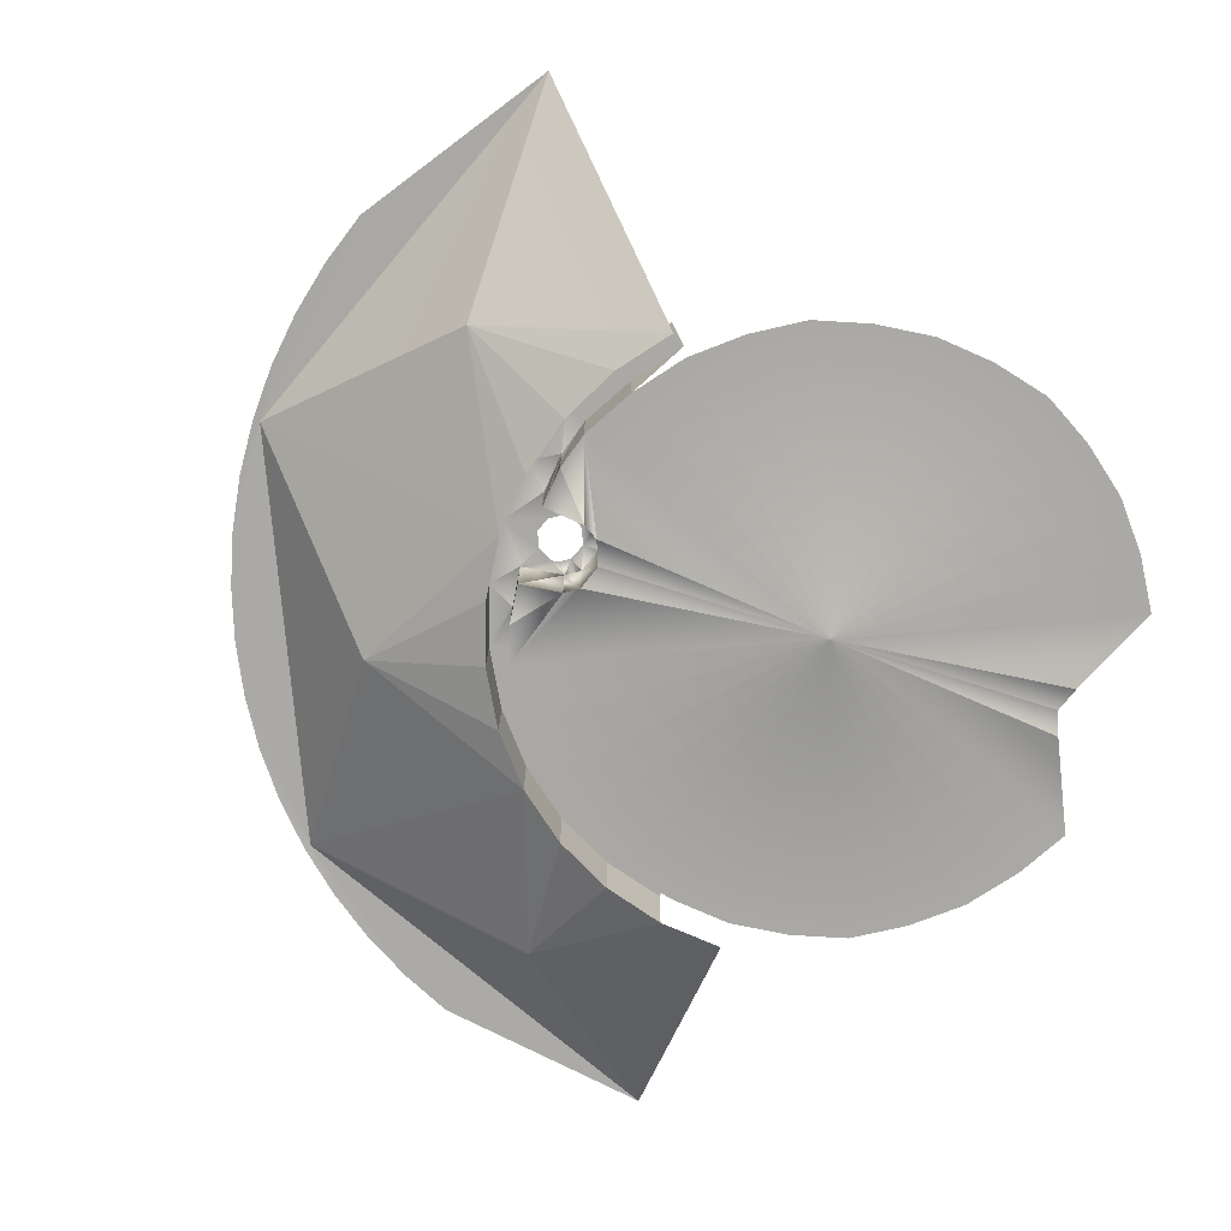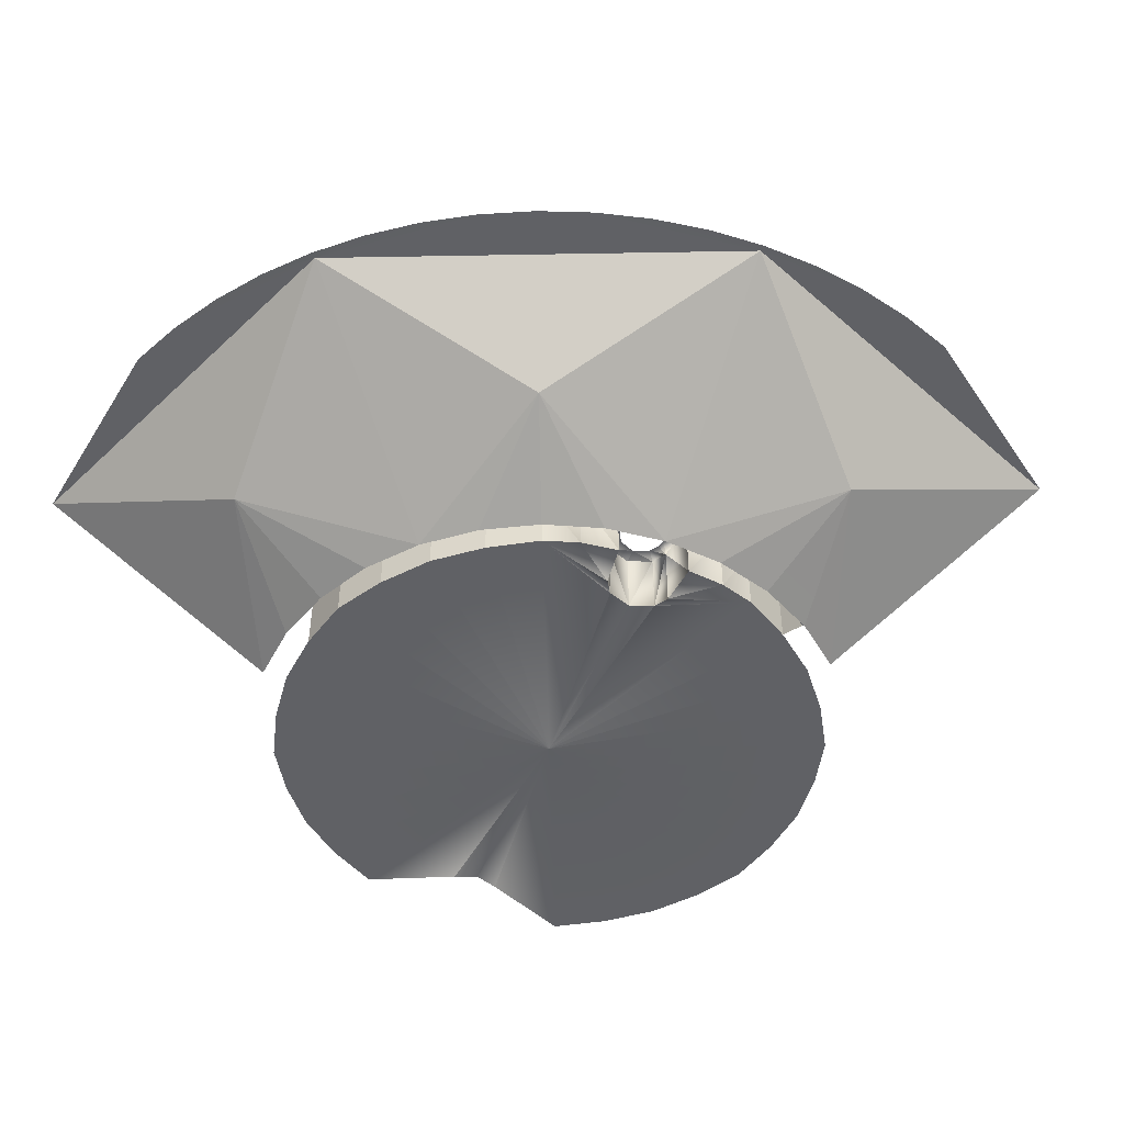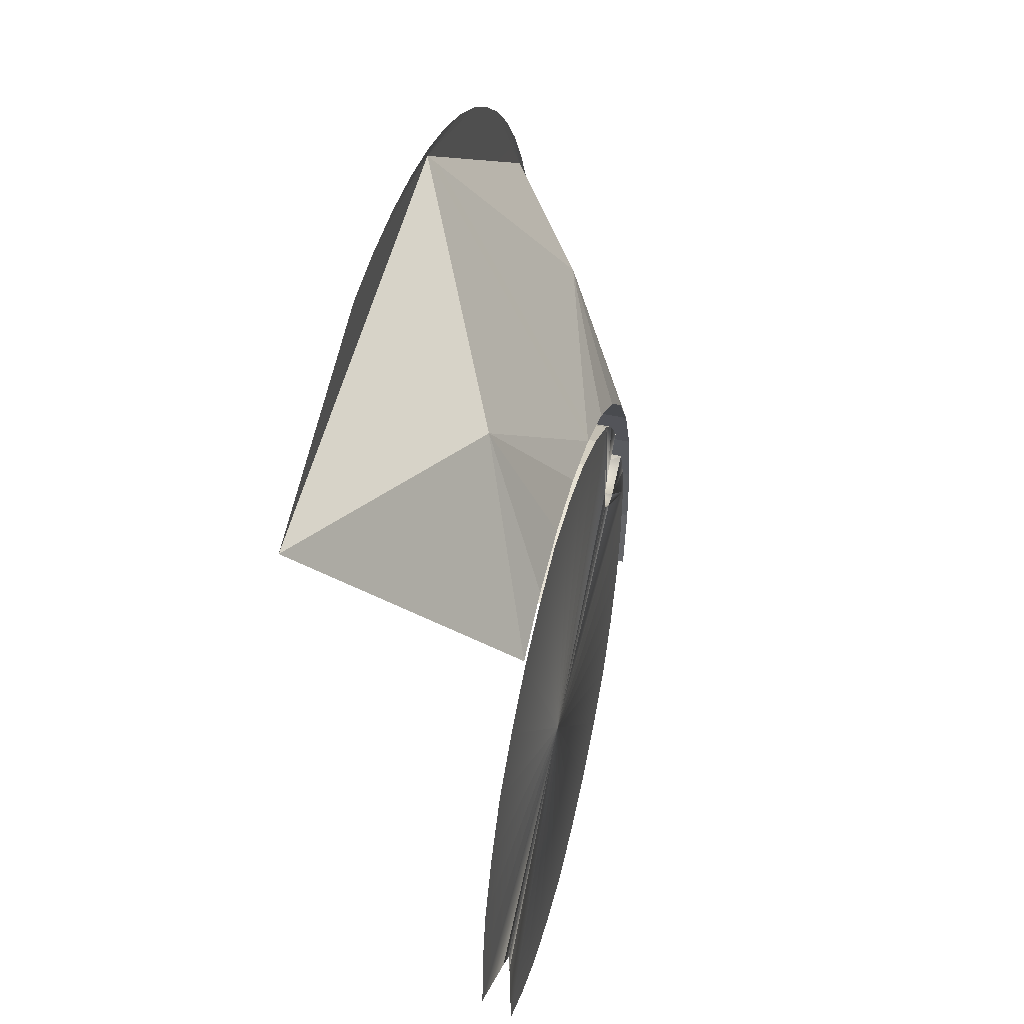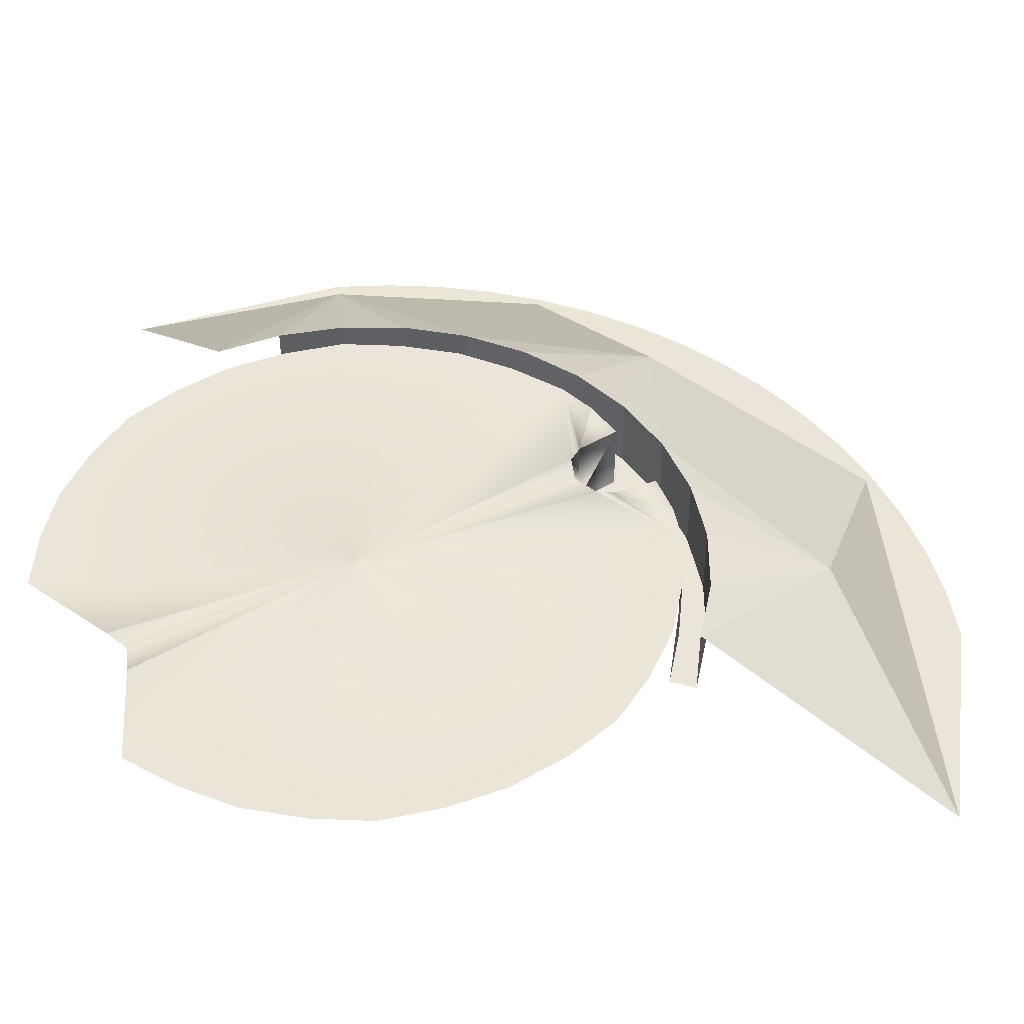
<metadata>
{"format":"obj","ext":"obj","renderer":"f3d","projection":"perspective","resolution":1024,"background":"white","views":[{"elev":-75.3,"azim":-45.7,"up":"+Z"},{"elev":-48.5,"azim":-139.3,"up":"+Z"},{"elev":47.6,"azim":103.9,"up":"+Y"},{"elev":-44.6,"azim":-179.9,"up":"+Y"}]}
</metadata>
<code>
o LM_GI_gi13_BmpBot
v 136.5 -447.3 -9.857
v 140 -411 -9.864
v 129.6 -445.6 -9.853
v 140 -411 -9.864
v 136.5 -447.3 -9.857
v 143.5 -447 -9.861
v 140 -411 -9.864
v 123 -443 -9.849
v 129.6 -445.6 -9.853
v 150.6 -445.6 -9.865
v 140 -411 -9.864
v 143.5 -447 -9.861
v 86.34 -405.9 -3.063
v 73.06 -431.6 10.08
v 102.4 -422.5 -10.09
v 123 -443 -9.849
v 140 -411 -9.864
v 117.1 -439 -9.853
v 140 -411 -9.864
v 150.6 -445.6 -9.865
v 157.2 -442.8 -9.861
v 100.9 -415 -1.494
v 102.4 -422.5 -1.494
v 105.4 -421.6 -1.503
v 78.11 -378.2 10.09
v 69.43 -404.3 9.993
v 73.06 -431.6 10.08
v 140 -411 -9.864
v 111.9 -434.2 -9.857
v 117.1 -439 -9.853
v 163.2 -439.1 -9.857
v 140 -411 -9.864
v 157.2 -442.8 -9.861
v 102.4 -422.5 -1.494
v 100.9 -415 -1.494
v 102.4 -422.5 -10.09
v 104 -414.6 -1.499
v 100.9 -415 -1.494
v 105.4 -421.6 -1.503
v 111.9 -434.2 -9.857
v 140 -411 -9.864
v 108.2 -428.2 -9.861
v 78.11 -378.2 10.09
v 73.06 -431.6 10.08
v 86.34 -405.9 -3.063
v 104 -414.6 -9.861
v 104 -414.6 -1.499
v 105.4 -421.6 -1.503
v 100.9 -415 -1.494
v 100.9 -415 -10.09
v 102.4 -422.5 -10.09
v 100.9 -415 -1.494
v 104 -414.6 -1.499
v 103.7 -407.6 -1.494
v 163.2 -439.1 -9.857
v 164 -427.1 -9.865
v 140 -411 -9.864
v 140 -411 -9.864
v 105.4 -421.6 -9.865
v 108.2 -428.2 -9.861
v 100.9 -415 -1.494
v 100.9 -407.3 -1.494
v 100.9 -415 -10.09
v 100.9 -407.3 -1.494
v 100.9 -415 -1.494
v 103.7 -407.6 -1.494
v 86.34 -405.9 -3.063
v 102.4 -422.5 -10.09
v 100.9 -415 -10.09
v 78.11 -378.2 10.09
v 70.42 -397.4 9.993
v 69.43 -404.3 9.993
v 103.7 -407.6 -9.857
v 103.7 -407.6 -1.494
v 104 -414.6 -1.499
v 164 -427.1 -9.865
v 164.4 -423.9 -9.864
v 140 -411 -9.864
v 104 -414.6 -9.861
v 103.7 -407.6 -9.857
v 104 -414.6 -1.499
v 105.4 -421.6 -9.865
v 140 -411 -9.864
v 104 -414.6 -9.861
v 103.7 -407.6 -1.494
v 104.5 -403 -1.492
v 100.9 -407.3 -1.494
v 140 -411 -9.864
v 164.4 -423.9 -9.864
v 166.8 -421.8 -9.865
v 100.9 -407.3 -1.494
v 100.9 -407.3 -10.09
v 100.9 -415 -10.09
v 86.34 -405.9 -3.063
v 100.9 -415 -10.09
v 100.9 -407.3 -10.09
v 104.5 -403 -1.492
v 102.4 -399.7 -1.494
v 100.9 -407.3 -1.494
v 78.11 -378.2 10.09
v 72.09 -390.7 9.993
v 70.42 -397.4 9.993
v 100.9 -407.3 -1.494
v 102.4 -399.7 -1.494
v 100.9 -407.3 -10.09
v 140 -411 -9.864
v 103.7 -407.6 -9.857
v 104 -414.6 -9.861
v 104.5 -403 -9.854
v 104.5 -403 -1.492
v 103.7 -407.6 -1.494
v 166.8 -421.8 -9.865
v 176.3 -414.4 -9.857
v 140 -411 -9.864
v 103.7 -407.6 -9.857
v 104.5 -403 -9.854
v 103.7 -407.6 -1.494
v 106.3 -398.4 -1.489
v 102.4 -399.7 -1.494
v 104.5 -403 -1.492
v 100.9 -407.3 -10.09
v 102.4 -399.7 -10.09
v 86.34 -405.9 -3.063
v 112.3 -398.5 -1.501
v 111.1 -400.3 -1.503
v 113.2 -400.2 -1.502
v 109.9 -398.4 -1.488
v 106.3 -398.4 -1.489
v 111.1 -400.3 -1.503
v 78.11 -378.2 10.09
v 74.4 -384.1 9.993
v 72.09 -390.7 9.993
v 111 -398.6 -1.502
v 109.9 -398.4 -1.488
v 111.1 -400.3 -1.503
v 112.3 -398.5 -1.501
v 111 -398.6 -1.502
v 111.1 -400.3 -1.503
v 113.2 -400.2 -1.502
v 113.9 -397.2 -1.501
v 112.3 -398.5 -1.501
v 102.4 -399.7 -1.494
v 102.4 -399.7 -10.09
v 100.9 -407.3 -10.09
v 113.2 -400.2 -1.502
v 115.6 -398.1 -1.501
v 113.9 -397.2 -1.501
v 106.3 -398.4 -1.489
v 109.9 -398.4 -1.488
v 108.9 -396.5 -1.487
v 106.3 -398.4 -9.851
v 106.3 -398.4 -1.489
v 104.5 -403 -1.492
v 113.2 -400.2 -9.865
v 103.7 -407.6 -9.857
v 140 -411 -9.864
v 106.3 -398.4 -1.489
v 105.3 -392.6 -1.494
v 102.4 -399.7 -1.494
v 140 -411 -9.864
v 176.3 -414.4 -9.857
v 175.9 -407.4 -9.861
v 113.2 -400.2 -9.865
v 113.2 -400.2 -1.502
v 111.1 -400.3 -1.503
v 104.5 -403 -9.854
v 106.3 -398.4 -9.851
v 104.5 -403 -1.492
v 106.3 -398.4 -1.489
v 106.3 -398.4 -9.851
v 111.1 -400.3 -1.503
v 111.1 -400.3 -9.865
v 104.5 -403 -9.854
v 103.7 -407.6 -9.857
v 106.3 -398.4 -1.489
v 108.9 -396.5 -1.487
v 105.3 -392.6 -1.494
v 116 -394.9 -1.502
v 113.9 -397.2 -1.501
v 115.6 -398.1 -1.501
v 115.6 -398.1 -9.864
v 115.6 -398.1 -1.501
v 113.2 -400.2 -1.502
v 102.4 -399.7 -1.494
v 105.3 -392.6 -1.494
v 102.4 -399.7 -10.09
v 111.1 -400.3 -9.865
v 103.7 -407.6 -9.857
v 113.2 -400.2 -9.865
v 102.4 -399.7 -10.09
v 105.3 -392.6 -10.09
v 86.34 -405.9 -3.063
v 116 -394.9 -1.502
v 114.1 -395.1 -1.501
v 113.9 -397.2 -1.501
v 86.34 -405.9 -3.063
v 105.3 -392.6 -10.09
v 78.11 -378.2 10.09
v 111.1 -400.3 -9.865
v 113.2 -400.2 -9.865
v 111.1 -400.3 -1.503
v 108.9 -396.5 -1.487
v 109 -394.6 -1.486
v 105.3 -392.6 -1.494
v 106.3 -398.4 -9.851
v 111.1 -400.3 -9.865
v 111.1 -400.3 -1.503
v 78.11 -378.2 10.09
v 77.36 -377.8 10
v 74.4 -384.1 9.993
v 140 -411 -9.864
v 115.6 -398.1 -9.864
v 113.2 -400.2 -9.865
v 113.2 -400.2 -9.865
v 115.6 -398.1 -9.864
v 113.2 -400.2 -1.502
v 115.6 -398.1 -1.501
v 115.6 -398.1 -9.864
v 116 -394.9 -1.502
v 115 -393.1 -1.503
v 114.1 -395.1 -1.501
v 116 -394.9 -1.502
v 105.3 -392.6 -1.494
v 109 -394.6 -1.486
v 110.6 -393.3 -1.487
v 115 -393.1 -1.503
v 113.4 -394 -1.502
v 114.1 -395.1 -1.501
v 111.1 -400.3 -9.865
v 106.3 -398.4 -9.851
v 104.5 -403 -9.854
v 115 -393.1 -1.503
v 112.7 -393.2 -1.488
v 113.4 -394 -1.502
v 174.6 -400.4 -9.865
v 140 -411 -9.864
v 175.9 -407.4 -9.861
v 116 -394.9 -9.865
v 115.6 -398.1 -9.864
v 140 -411 -9.864
v 105.3 -392.6 -1.494
v 110.6 -393.3 -1.487
v 110.6 -390.2 -1.489
v 110.6 -393.3 -1.487
v 112.7 -393.2 -1.488
v 110.6 -390.2 -1.489
v 115 -393.1 -1.503
v 110.6 -390.2 -1.489
v 112.7 -393.2 -1.488
v 116 -394.9 -1.502
v 116 -394.9 -9.865
v 115 -393.1 -1.503
v 105.3 -392.6 -1.494
v 105.3 -392.6 -10.09
v 102.4 -399.7 -10.09
v 80.91 -371.9 9.993
v 77.36 -377.8 10
v 78.11 -378.2 10.09
v 115.6 -398.1 -9.864
v 116 -394.9 -9.865
v 116 -394.9 -1.502
v 110.6 -390.2 -1.489
v 109.5 -386.2 -1.494
v 105.3 -392.6 -1.494
v 140 -411 -9.864
v 174.6 -400.4 -9.865
v 171.8 -393.8 -9.861
v 110.6 -390.2 -9.851
v 110.6 -390.2 -1.489
v 115 -393.1 -1.503
v 105.3 -392.6 -10.09
v 105.3 -392.6 -1.494
v 109.5 -386.2 -1.494
v 116 -394.9 -9.865
v 115 -393.1 -9.865
v 115 -393.1 -1.503
v 110.6 -390.2 -1.489
v 113.4 -386.2 -1.492
v 109.5 -386.2 -1.494
v 116 -394.9 -9.865
v 140 -411 -9.864
v 116.7 -382.9 -9.857
v 115 -393.1 -9.865
v 110.6 -390.2 -9.851
v 115 -393.1 -1.503
v 110.6 -390.2 -1.489
v 110.6 -390.2 -9.851
v 113.4 -386.2 -1.492
v 78.11 -378.2 10.09
v 85.03 -366.2 9.993
v 80.91 -371.9 9.993
v 168.1 -387.8 -9.857
v 140 -411 -9.864
v 171.8 -393.8 -9.861
v 109.5 -386.2 -1.494
v 113.4 -386.2 -1.492
v 115 -380.7 -1.494
v 109.5 -386.2 -10.09
v 105.3 -392.6 -10.09
v 109.5 -386.2 -1.494
v 113.4 -386.2 -1.492
v 116.7 -382.9 -1.494
v 115 -380.7 -1.494
v 105.3 -392.6 -10.09
v 105.6 -369.5 -3.063
v 78.11 -378.2 10.09
v 110.6 -390.2 -9.851
v 113.4 -386.2 -9.854
v 113.4 -386.2 -1.492
v 78.11 -378.2 10.09
v 89.68 -361.1 9.993
v 85.03 -366.2 9.993
v 116 -394.9 -9.865
v 116.7 -382.9 -9.857
v 115 -393.1 -9.865
v 113.4 -386.2 -1.492
v 113.4 -386.2 -9.854
v 116.7 -382.9 -1.494
v 113.4 -386.2 -9.854
v 110.6 -390.2 -9.851
v 115 -393.1 -9.865
v 109.5 -386.2 -10.09
v 109.5 -386.2 -1.494
v 115 -380.7 -1.494
v 122.8 -379.2 -9.861
v 116.7 -382.9 -9.857
v 140 -411 -9.864
v 140 -411 -9.864
v 168.1 -387.8 -9.857
v 162.9 -383 -9.853
v 115 -393.1 -9.865
v 116.7 -382.9 -9.857
v 113.4 -386.2 -9.854
v 121.3 -376.4 -1.494
v 115 -380.7 -1.494
v 116.7 -382.9 -1.494
v 129.3 -376.4 -9.865
v 122.8 -379.2 -9.861
v 140 -411 -9.864
v 156.9 -379 -9.849
v 140 -411 -9.864
v 162.9 -383 -9.853
v 78.11 -378.2 10.09
v 94.82 -356.4 9.993
v 89.68 -361.1 9.993
v 122.8 -379.2 -1.499
v 121.3 -376.4 -1.494
v 116.7 -382.9 -1.494
v 113.4 -386.2 -9.854
v 116.7 -382.9 -9.857
v 116.7 -382.9 -1.494
v 116.7 -382.9 -1.494
v 116.7 -382.9 -9.857
v 122.8 -379.2 -1.499
v 105.6 -369.5 -3.063
v 105.3 -392.6 -10.09
v 109.5 -386.2 -10.09
v 129.3 -376.4 -9.865
v 140 -411 -9.864
v 136.4 -375 -9.861
v 115 -380.7 -10.09
v 109.5 -386.2 -10.09
v 115 -380.7 -1.494
v 140 -411 -9.864
v 156.9 -379 -9.849
v 150.3 -376.4 -9.853
v 140 -411 -9.864
v 143.4 -374.7 -9.857
v 136.4 -375 -9.861
v 115 -380.7 -10.09
v 115 -380.7 -1.494
v 121.3 -376.4 -1.494
v 143.4 -374.7 -9.857
v 140 -411 -9.864
v 150.3 -376.4 -9.853
v 122.8 -379.2 -1.499
v 129.3 -376.4 -1.503
v 121.3 -376.4 -1.494
v 116.7 -382.9 -9.857
v 122.8 -379.2 -9.861
v 122.8 -379.2 -1.499
v 122.8 -379.2 -1.499
v 122.8 -379.2 -9.861
v 129.3 -376.4 -1.503
v 129.3 -376.4 -1.503
v 128.4 -373.5 -1.494
v 121.3 -376.4 -1.494
v 105.6 -369.5 -3.063
v 109.5 -386.2 -10.09
v 115 -380.7 -10.09
v 136.4 -375 -1.499
v 136 -372 -1.494
v 129.3 -376.4 -1.503
v 94.82 -356.4 9.993
v 78.11 -378.2 10.09
v 119.4 -344.1 10.08
v 121.3 -376.4 -10.09
v 115 -380.7 -10.09
v 121.3 -376.4 -1.494
v 119.4 -344.1 10.08
v 78.11 -378.2 10.09
v 105.6 -369.5 -3.063
v 136 -372 -1.494
v 128.4 -373.5 -1.494
v 129.3 -376.4 -1.503
v 121.3 -376.4 -10.09
v 121.3 -376.4 -1.494
v 128.4 -373.5 -1.494
v 136.4 -375 -1.499
v 143.4 -374.7 -1.494
v 136 -372 -1.494
v 150.3 -376.4 -1.49
v 151.2 -373.4 -1.494
v 143.4 -374.7 -1.494
v 122.8 -379.2 -9.861
v 129.3 -376.4 -9.865
v 129.3 -376.4 -1.503
v 136.4 -375 -1.499
v 129.3 -376.4 -1.503
v 136.4 -375 -9.861
v 115 -380.7 -10.09
v 121.3 -376.4 -10.09
v 105.6 -369.5 -3.063
v 143.4 -374.7 -1.494
v 143.7 -371.9 -1.494
v 136 -372 -1.494
v 151.2 -373.4 -1.494
v 143.7 -371.9 -1.494
v 143.4 -374.7 -1.494
v 150.3 -376.4 -1.49
v 143.4 -374.7 -1.494
v 150.3 -376.4 -9.853
v 143.4 -374.7 -1.494
v 136.4 -375 -1.499
v 143.4 -374.7 -9.857
v 129.3 -376.4 -1.503
v 129.3 -376.4 -9.865
v 136.4 -375 -9.861
v 128.4 -373.5 -10.09
v 128.4 -373.5 -1.494
v 136 -372 -1.494
v 128.4 -373.5 -10.09
v 121.3 -376.4 -10.09
v 128.4 -373.5 -1.494
v 136.4 -375 -1.499
v 136.4 -375 -9.861
v 143.4 -374.7 -9.857
v 121.3 -376.4 -10.09
v 128.4 -373.5 -10.09
v 105.6 -369.5 -3.063
v 143.4 -374.7 -1.494
v 143.4 -374.7 -9.857
v 150.3 -376.4 -9.853
v 136 -372 -10.09
v 136 -372 -1.494
v 143.7 -371.9 -1.494
v 143.7 -371.9 -10.09
v 143.7 -371.9 -1.494
v 151.2 -373.4 -1.494
v 136 -372 -10.09
v 128.4 -373.5 -10.09
v 136 -372 -1.494
v 151.2 -373.4 -10.09
v 143.7 -371.9 -10.09
v 151.2 -373.4 -1.494
v 143.7 -371.9 -10.09
v 136 -372 -10.09
v 143.7 -371.9 -1.494
v 119.4 -344.1 10.08
v 100.4 -352.2 9.993
v 94.82 -356.4 9.993
v 105.6 -369.5 -3.063
v 128.4 -373.5 -10.09
v 119.4 -344.1 10.08
v 119.4 -344.1 10.08
v 106.3 -348.6 9.993
v 100.4 -352.2 9.993
v 145.1 -357.4 -3.063
v 128.4 -373.5 -10.09
v 136 -372 -10.09
v 151.2 -373.4 -10.09
v 158.4 -376.3 -10.09
v 145.1 -357.4 -3.063
v 145.1 -357.4 -3.063
v 136 -372 -10.09
v 143.7 -371.9 -10.09
v 143.7 -371.9 -10.09
v 151.2 -373.4 -10.09
v 145.1 -357.4 -3.063
v 106.3 -348.6 9.993
v 119.4 -344.1 10.08
v 112.6 -345.6 9.993
v 128.4 -373.5 -10.09
v 145.1 -357.4 -3.063
v 119.4 -344.1 10.08
v 145.1 -357.4 -3.063
v 158.4 -376.3 -10.09
v 172.8 -349.1 10.09
v 112.6 -345.6 9.993
v 119.4 -344.1 10.08
v 119.2 -343.3 9.993
v 172.8 -349.1 10.09
v 119.4 -344.1 10.08
v 145.1 -357.4 -3.063
v 125.9 -341.5 9.993
v 119.2 -343.3 9.993
v 119.4 -344.1 10.08
v 146.7 -340.5 9.993
v 119.4 -344.1 10.08
v 172.8 -349.1 10.09
v 119.4 -344.1 10.08
v 132.8 -340.5 9.993
v 125.9 -341.5 9.993
v 119.4 -344.1 10.08
v 139.7 -340.1 9.993
v 132.8 -340.5 9.993
v 119.4 -344.1 10.08
v 146.7 -340.5 9.993
v 139.7 -340.1 9.993
f 3 2 1
f 6 5 4
f 9 8 7
f 12 11 10
f 15 14 13
f 18 17 16
f 21 20 19
f 24 23 22
f 27 26 25
f 30 29 28
f 33 32 31
f 36 35 34
f 39 38 37
f 42 41 40
f 45 44 43
f 48 47 46
f 51 50 49
f 54 53 52
f 57 56 55
f 60 59 58
f 63 62 61
f 66 65 64
f 69 68 67
f 72 71 70
f 75 74 73
f 78 77 76
f 81 80 79
f 84 83 82
f 87 86 85
f 90 89 88
f 93 92 91
f 96 95 94
f 99 98 97
f 102 101 100
f 105 104 103
f 108 107 106
f 111 110 109
f 114 113 112
f 117 116 115
f 120 119 118
f 123 122 121
f 126 125 124
f 129 128 127
f 132 131 130
f 135 134 133
f 138 137 136
f 141 140 139
f 144 143 142
f 147 146 145
f 150 149 148
f 153 152 151
f 156 155 154
f 159 158 157
f 162 161 160
f 165 164 163
f 168 167 166
f 171 170 169
f 174 173 172
f 177 176 175
f 180 179 178
f 183 182 181
f 186 185 184
f 189 188 187
f 192 191 190
f 195 194 193
f 198 197 196
f 201 200 199
f 204 203 202
f 207 206 205
f 210 209 208
f 213 212 211
f 216 215 214
f 219 218 217
f 222 221 220
f 225 224 223
f 228 227 226
f 231 230 229
f 234 233 232
f 237 236 235
f 240 239 238
f 243 242 241
f 246 245 244
f 249 248 247
f 252 251 250
f 255 254 253
f 258 257 256
f 261 260 259
f 264 263 262
f 267 266 265
f 270 269 268
f 273 272 271
f 276 275 274
f 279 278 277
f 282 281 280
f 285 284 283
f 288 287 286
f 291 290 289
f 294 293 292
f 297 296 295
f 300 299 298
f 303 302 301
f 306 305 304
f 309 308 307
f 312 311 310
f 315 314 313
f 318 317 316
f 321 320 319
f 324 323 322
f 327 326 325
f 330 329 328
f 333 332 331
f 336 335 334
f 339 338 337
f 342 341 340
f 345 344 343
f 348 347 346
f 351 350 349
f 354 353 352
f 357 356 355
f 360 359 358
f 363 362 361
f 366 365 364
f 369 368 367
f 372 371 370
f 375 374 373
f 378 377 376
f 381 380 379
f 384 383 382
f 387 386 385
f 390 389 388
f 393 392 391
f 396 395 394
f 399 398 397
f 402 401 400
f 405 404 403
f 408 407 406
f 411 410 409
f 414 413 412
f 417 416 415
f 420 419 418
f 423 422 421
f 426 425 424
f 429 428 427
f 432 431 430
f 435 434 433
f 438 437 436
f 441 440 439
f 444 443 442
f 447 446 445
f 450 449 448
f 453 452 451
f 456 455 454
f 459 458 457
f 462 461 460
f 465 464 463
f 468 467 466
f 471 470 469
f 474 473 472
f 477 476 475
f 480 479 478
f 483 482 481
f 486 485 484
f 489 488 487
f 492 491 490
f 495 494 493
f 498 497 496
f 501 500 499
f 504 503 502
f 507 506 505
f 510 509 508
f 513 512 511
f 516 515 514
f 519 518 517

</code>
